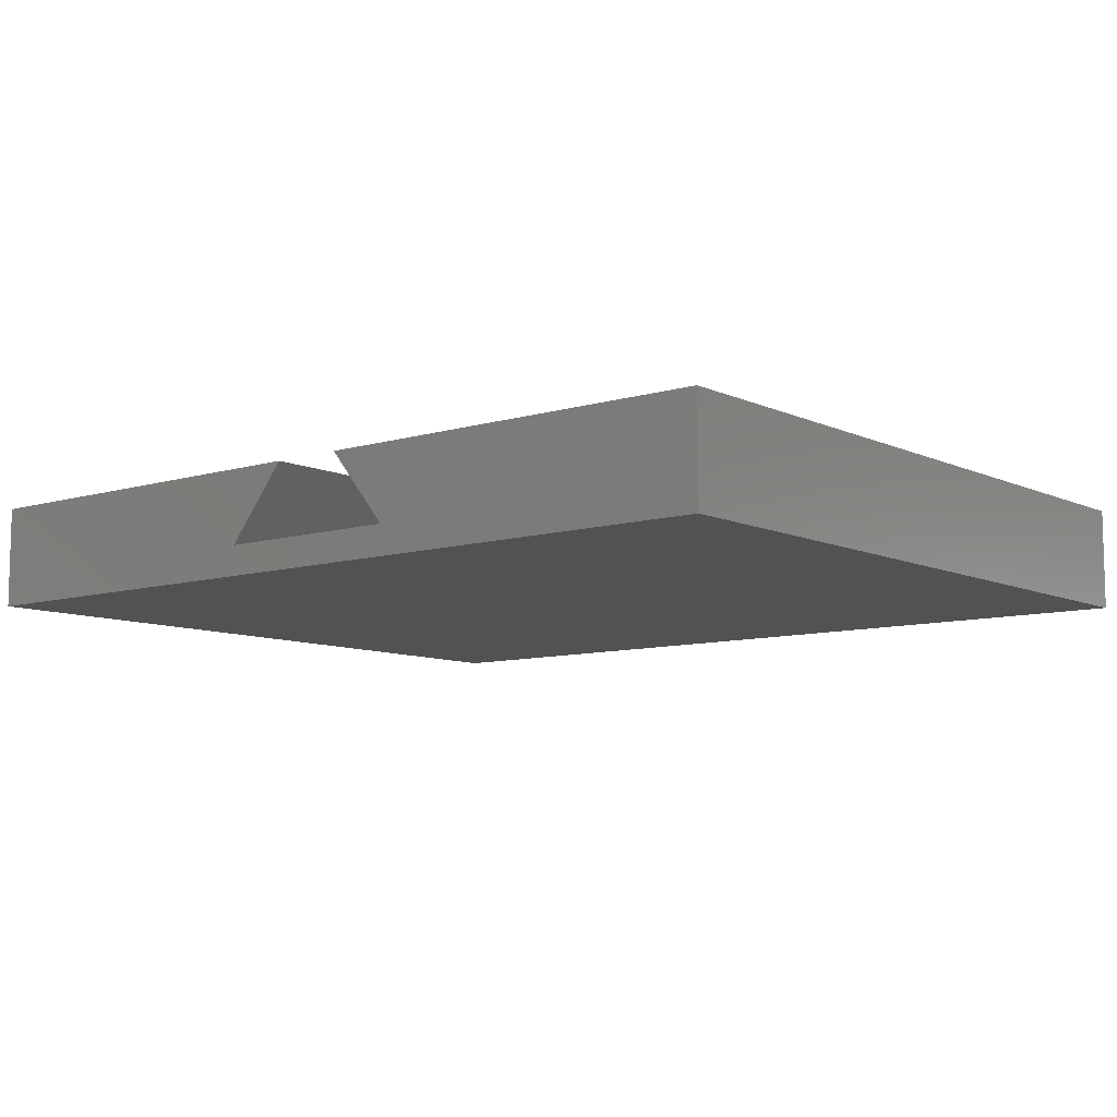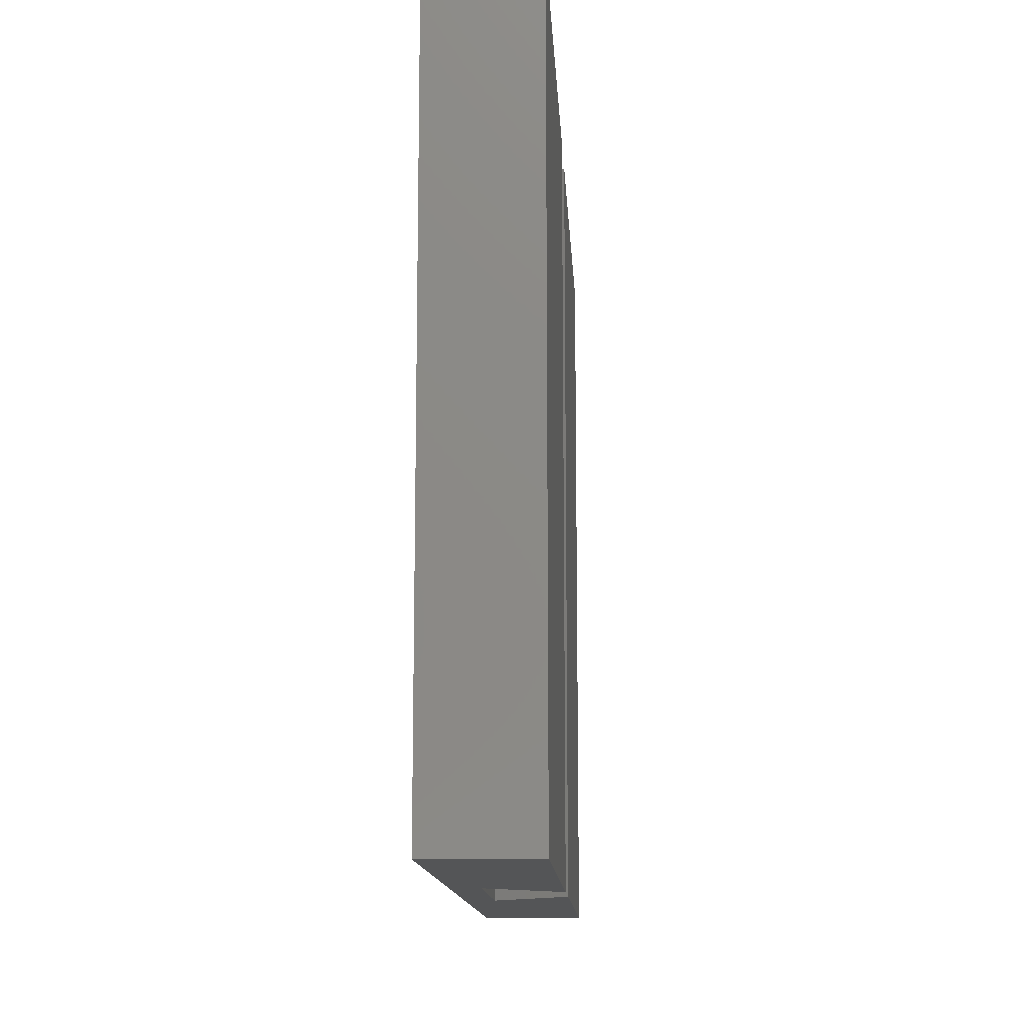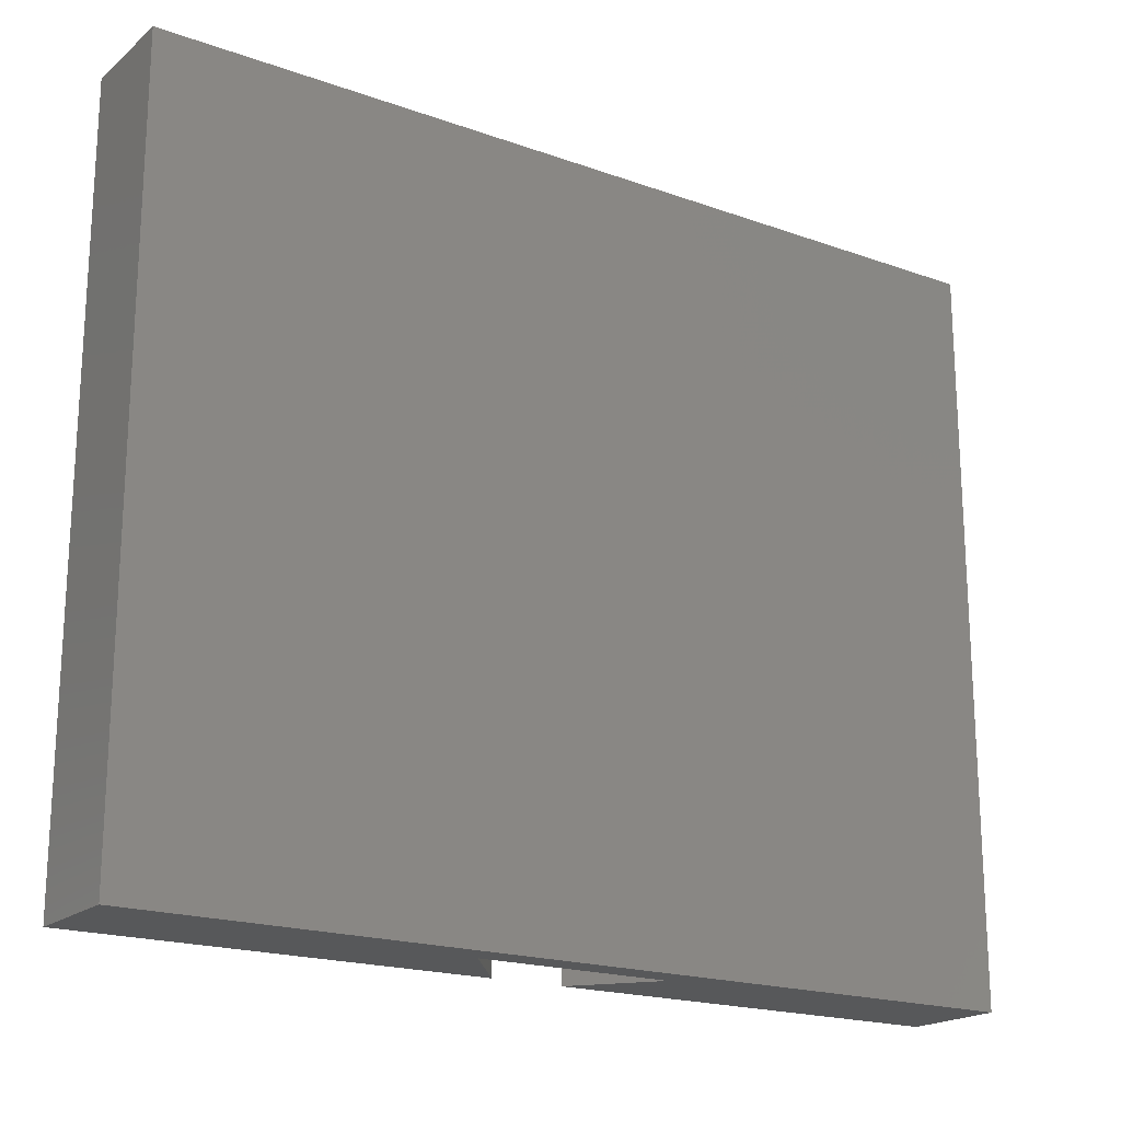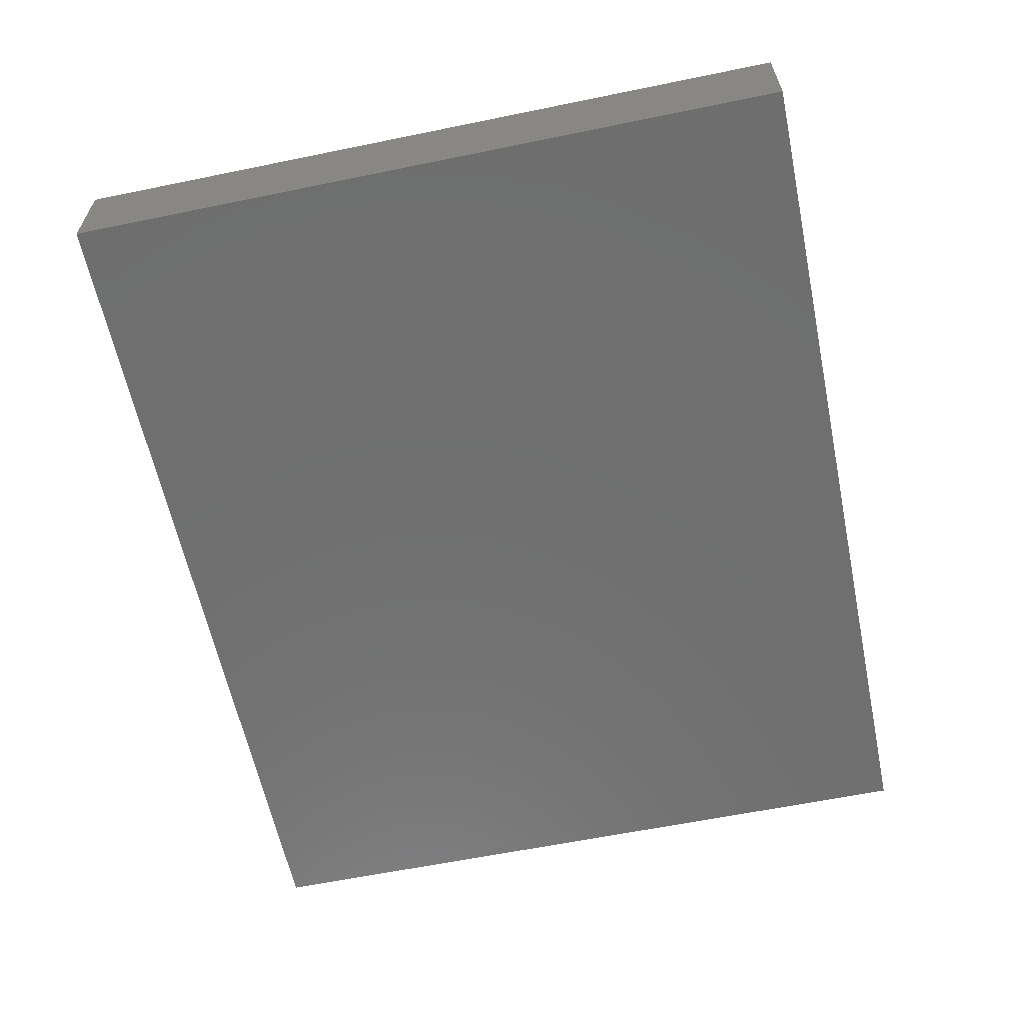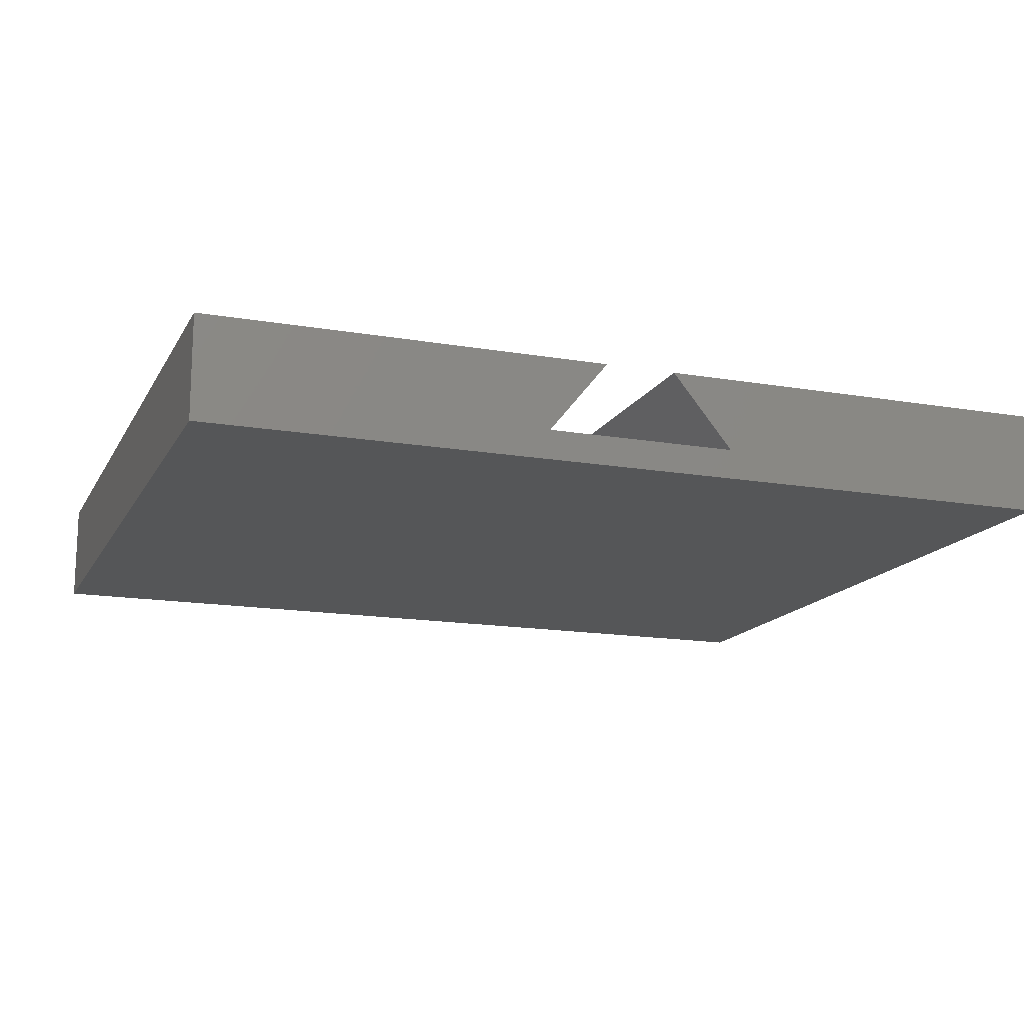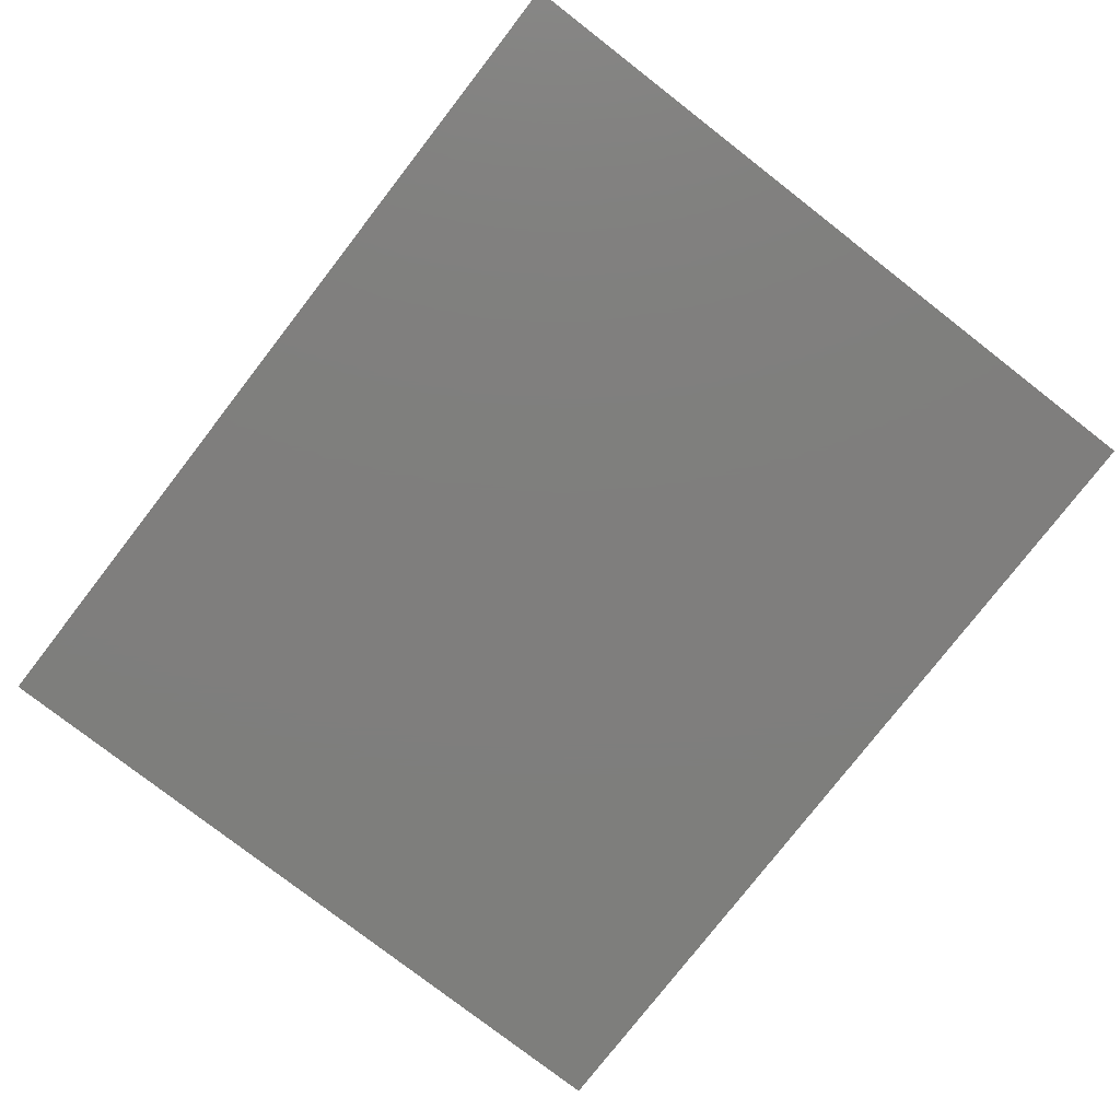
<metadata>
{"format":"stl","ext":"stl","renderer":"f3d","projection":"perspective","resolution":1024,"background":"white","views":[{"elev":-8.8,"azim":39.2,"up":"+Y"},{"elev":-12.9,"azim":93.1,"up":"+Z"},{"elev":-19.3,"azim":-33.9,"up":"+Z"},{"elev":-61.1,"azim":101.8,"up":"+Y"},{"elev":-15.3,"azim":159.9,"up":"+Y"},{"elev":-78.3,"azim":-127.8,"up":"+Y"}]}
</metadata>
<code>
# stl→obj: 16 verts, 28 faces
v 30 -7 50
v 30 0 0
v 30 0 50
v 30 -7 0
v -2.438 0 50
v -30 0 50
v -6.5 -5 50
v 6.5 -5 50
v 2.438 0 50
v -30 -7 50
v 6.5 -5 0
v -6.5 -5 0
v -30 -7 0
v 2.438 0 0
v -30 0 0
v -2.438 0 0
f 1 2 3
f 2 1 4
f 5 6 7
f 3 8 1
f 8 3 9
f 7 1 8
f 7 10 1
f 10 7 6
f 4 11 2
f 4 12 11
f 12 4 13
f 2 11 14
f 15 12 13
f 12 15 16
f 13 6 15
f 6 13 10
f 16 6 5
f 6 16 15
f 2 9 3
f 9 2 14
f 13 1 10
f 1 13 4
f 11 7 8
f 7 11 12
f 11 9 14
f 9 11 8
f 7 16 5
f 16 7 12

</code>
